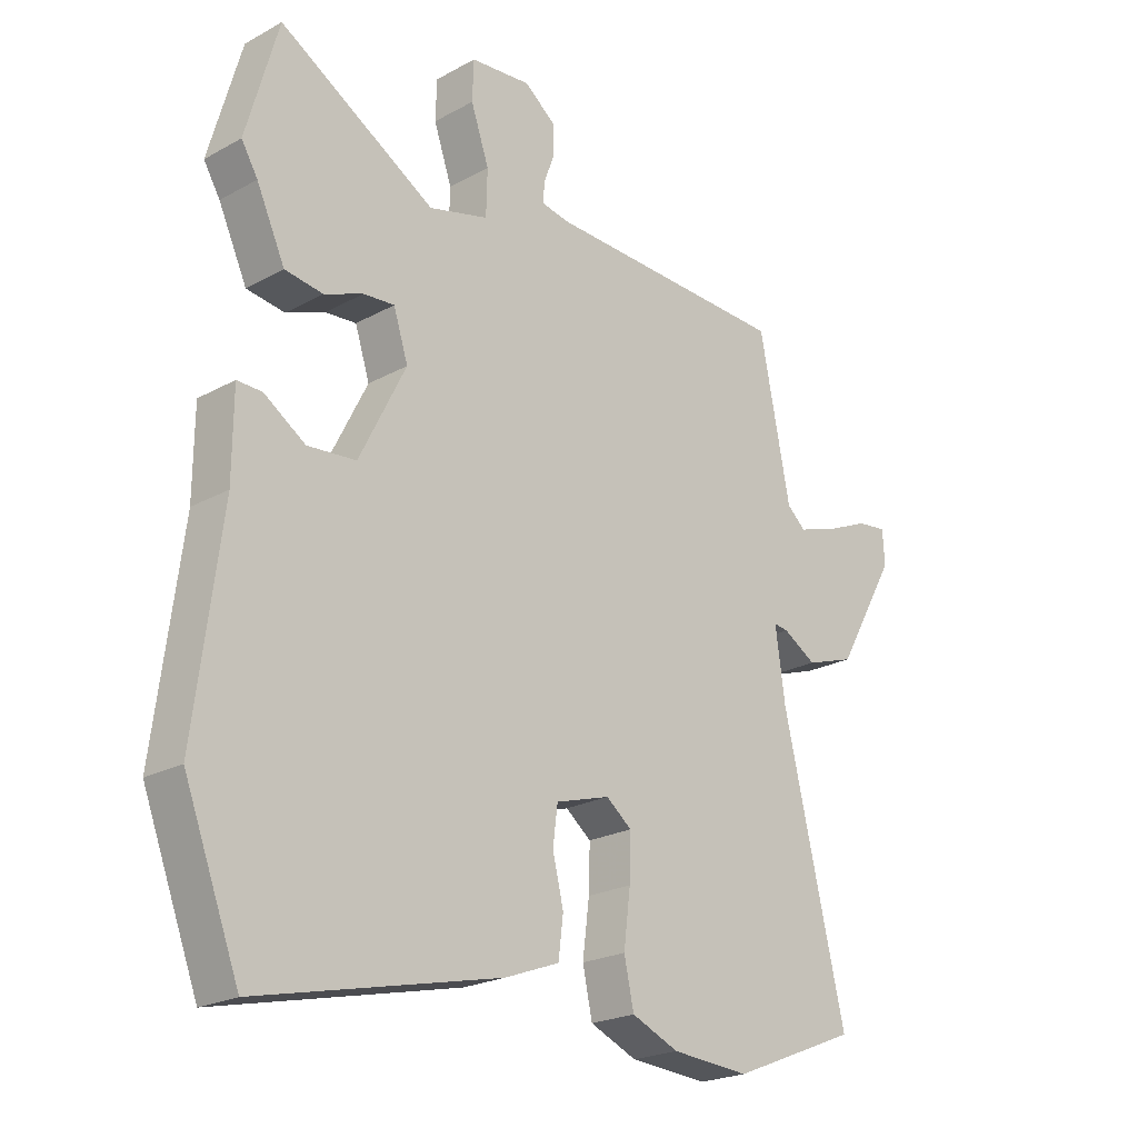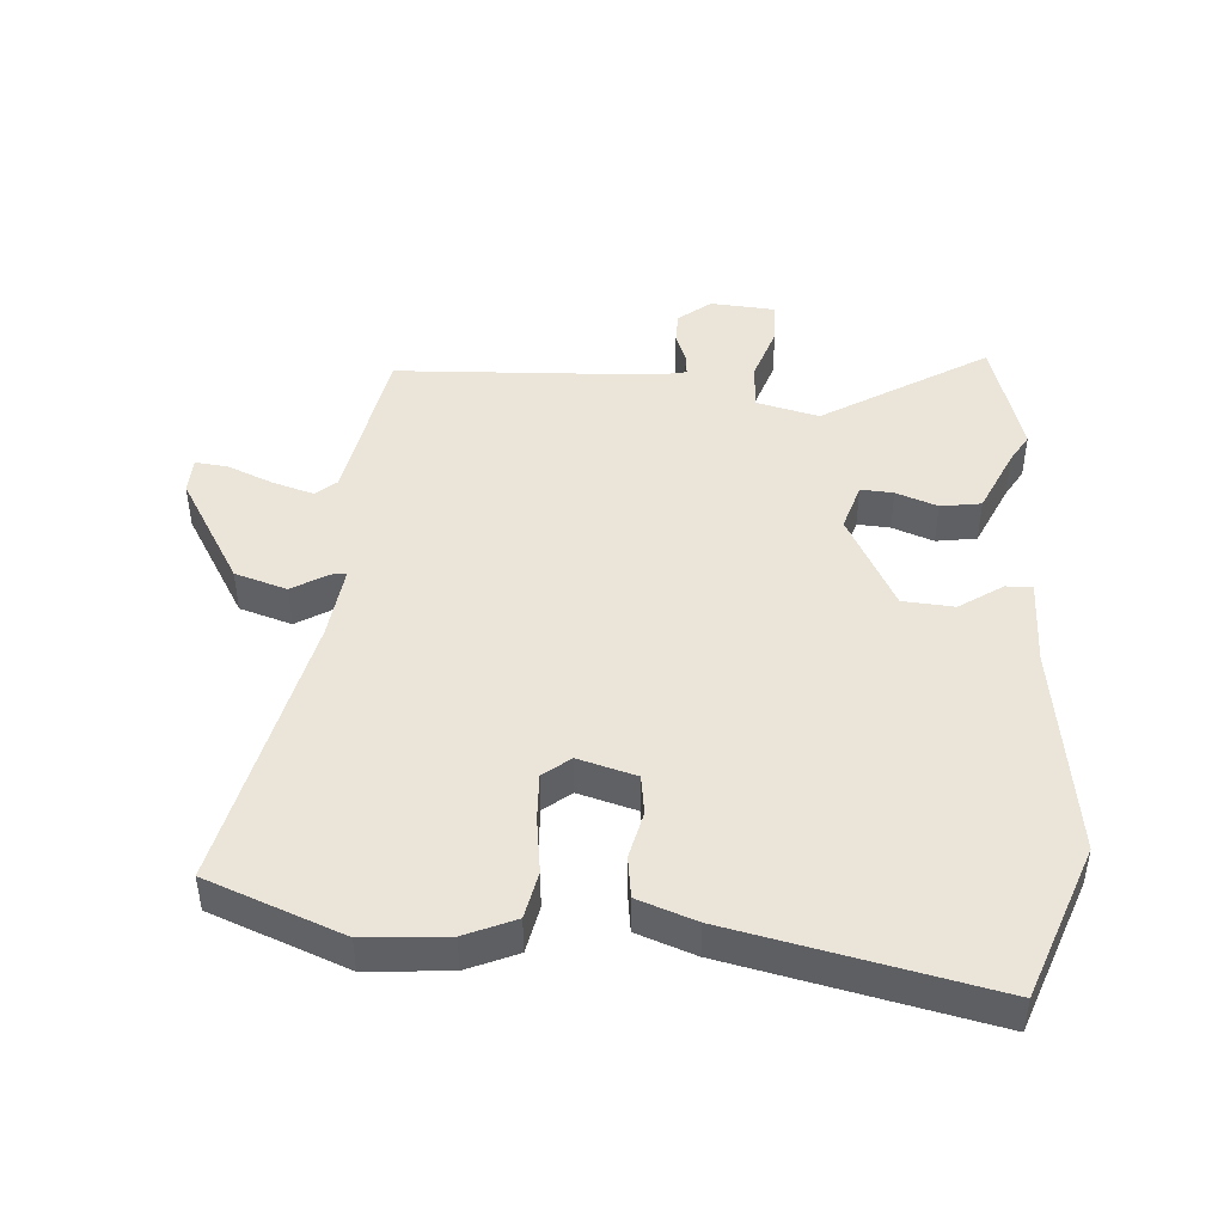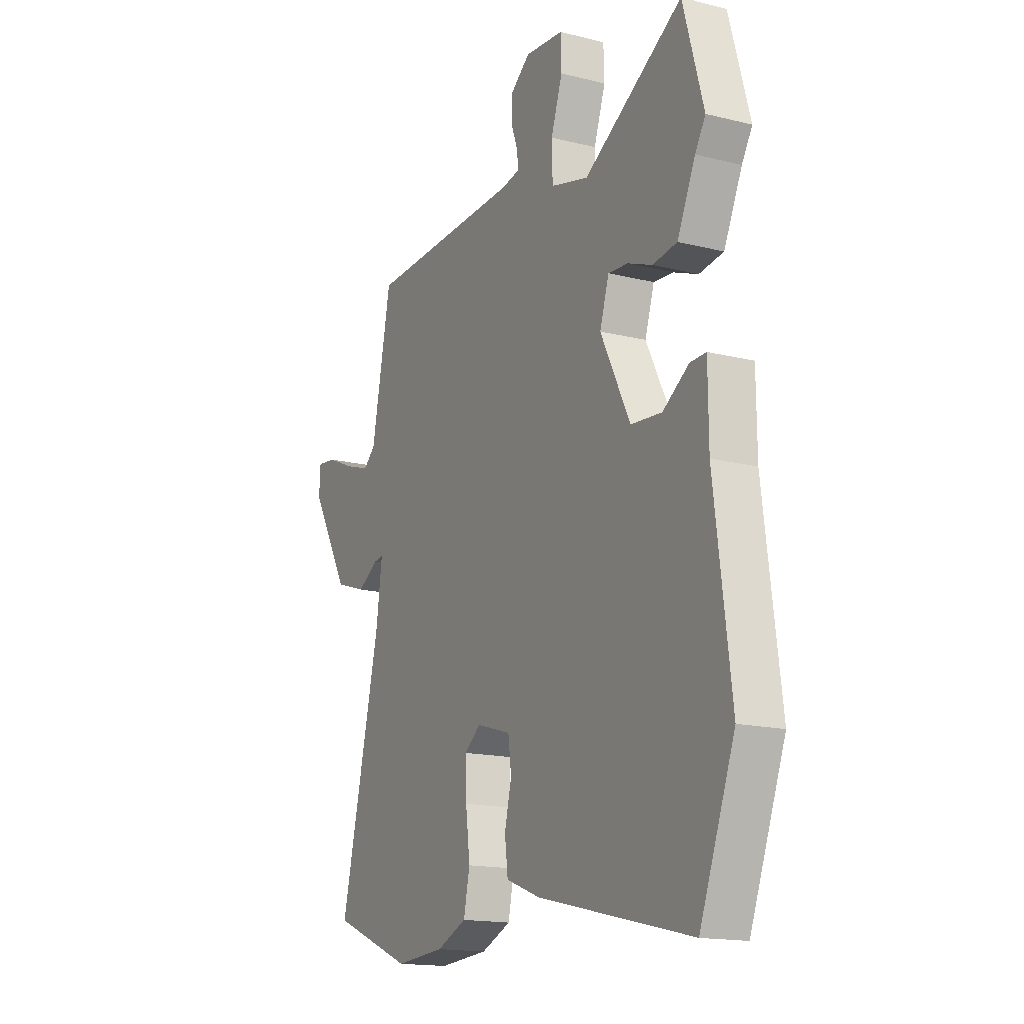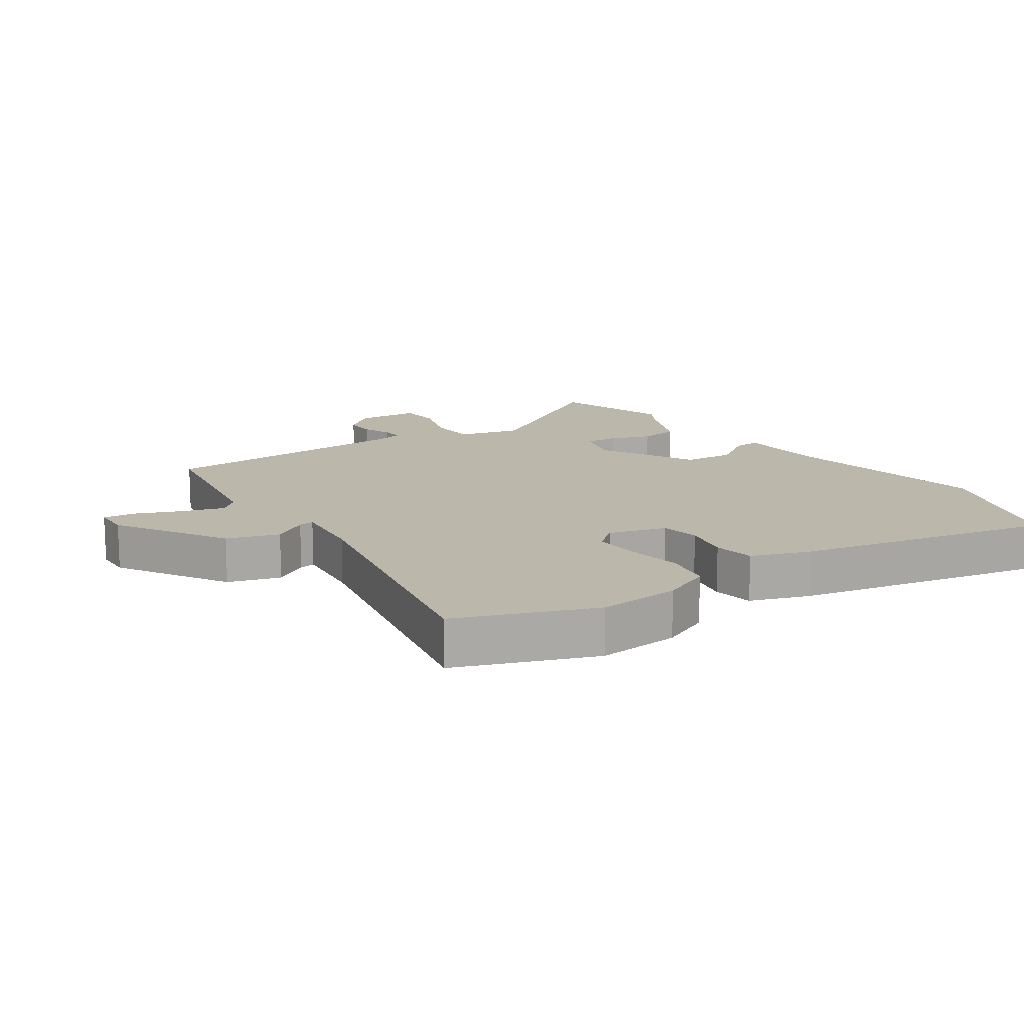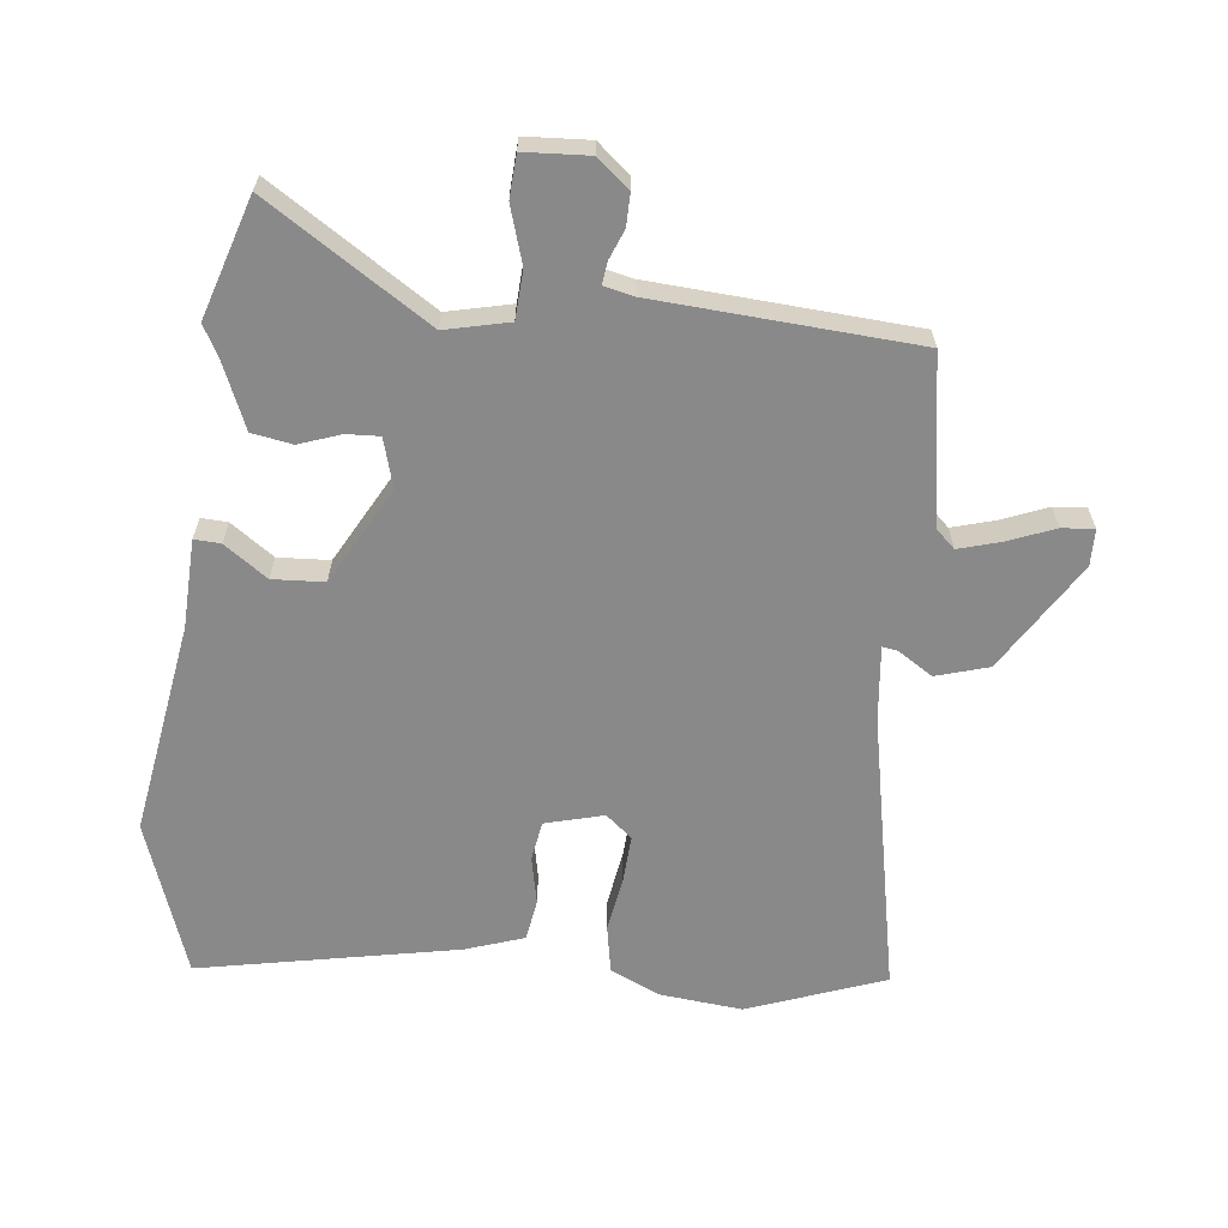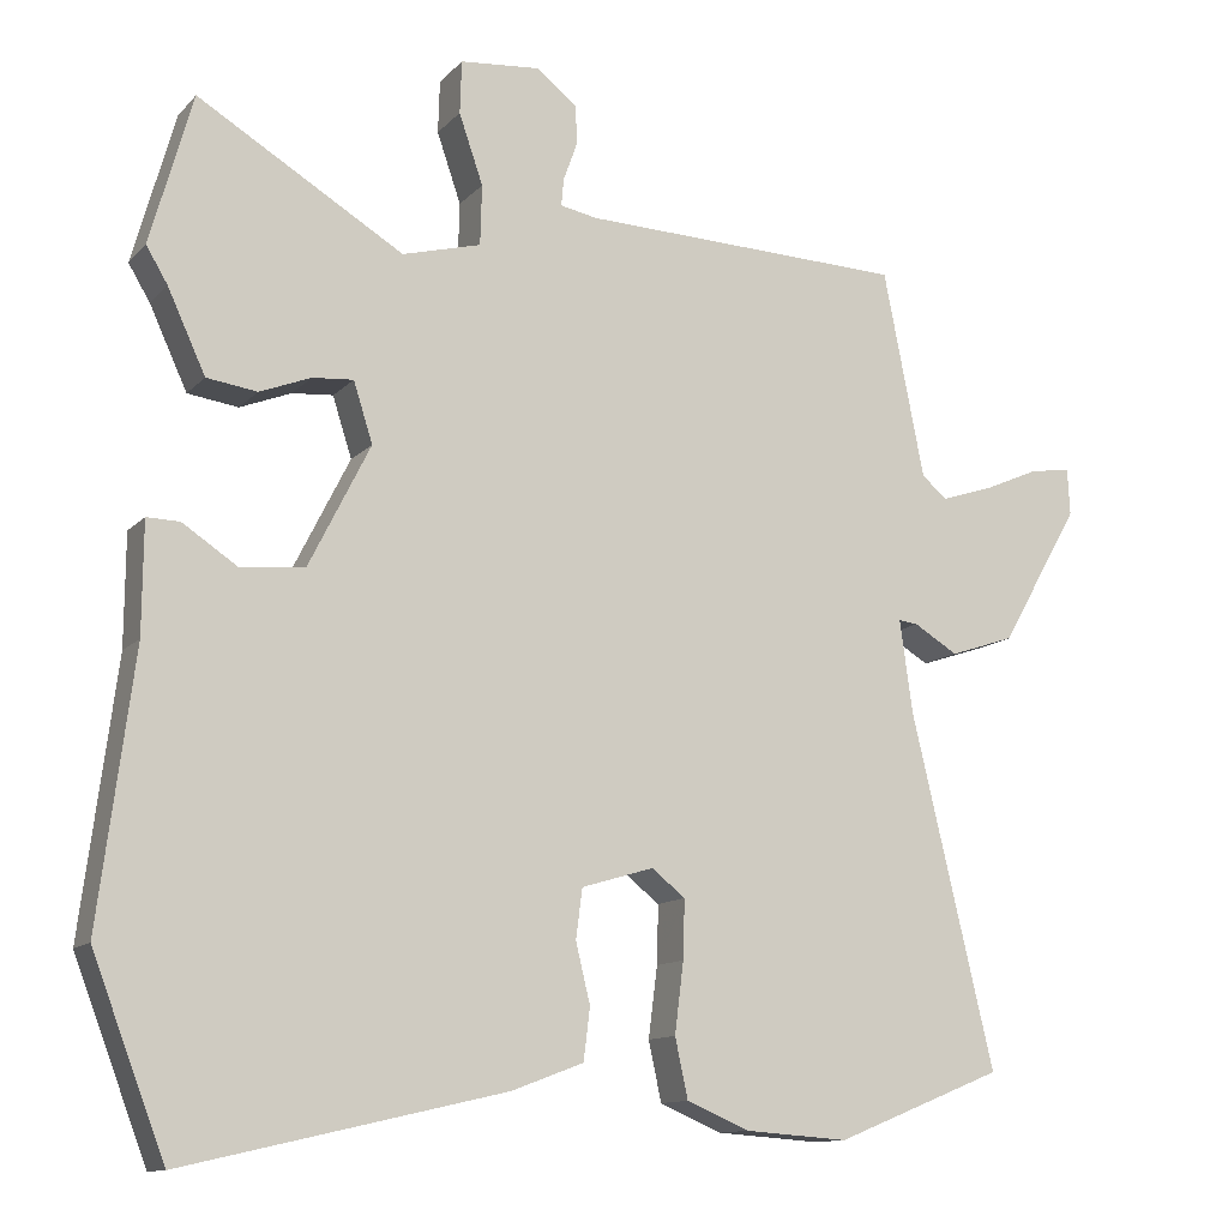
<metadata>
{"format":"obj","ext":"obj","renderer":"f3d","projection":"perspective","resolution":1024,"background":"white","views":[{"elev":-22.3,"azim":-46.4,"up":"+Z"},{"elev":45.2,"azim":-176.7,"up":"+Y"},{"elev":-16.1,"azim":-117.3,"up":"+Z"},{"elev":14.3,"azim":144.4,"up":"+Y"},{"elev":-63.1,"azim":-8.2,"up":"+Y"},{"elev":-12.1,"azim":-25.3,"up":"+Z"}]}
</metadata>
<code>
v -0.463 0.07 -0.598
v -0.554 0.07 -0.36
v -0.511 0.07 -0.025
v -0.51 0.07 0.113
v -0.469 0.07 0.112
v -0.401 0.07 0.067
v -0.321 0.07 0.074
v -0.244 0.07 0.227
v -0.268 0.07 0.302
v -0.319 0.07 0.298
v -0.383 0.07 0.273
v -0.446 0.07 0.282
v -0.493 0.07 0.384
v -0.52 0.07 0.429
v -0.467 0.07 0.617
v -0.21 0.07 0.463
v -0.112 0.07 0.489
v -0.11 0.07 0.564
v -0.14 0.07 0.651
v -0.138 0.07 0.717
v -0.038 0.07 0.726
v 0.013 0.07 0.686
v 0.014 0.07 0.636
v -0.003 0.07 0.589
v -0.006 0.07 0.555
v 0.04 0.07 0.546
v 0.445 0.07 0.532
v 0.496 0.07 0.274
v 0.527 0.07 0.247
v 0.592 0.07 0.268
v 0.663 0.07 0.299
v 0.713 0.07 0.305
v 0.716 0.07 0.248
v 0.617 0.07 0.075
v 0.536 0.07 0.048
v 0.481 0.07 0.081
v 0.457 0.07 0.084
v 0.473 0.07 -0.032
v 0.576 0.07 -0.469
v 0.366 0.07 -0.554
v 0.237 0.07 -0.545
v 0.159 0.07 -0.512
v 0.143 0.07 -0.438
v 0.154 0.07 -0.35
v 0.156 0.07 -0.277
v 0.114 0.07 -0.244
v 0.024 0.07 -0.271
v 0.016 0.07 -0.333
v 0.034 0.07 -0.407
v 0.026 0.07 -0.472
v -0.064 0.07 -0.506
v -0.463 0 -0.598
v -0.554 0 -0.36
v -0.511 0 -0.025
v -0.51 0 0.113
v -0.469 0 0.112
v -0.401 0 0.067
v -0.321 0 0.074
v -0.244 0 0.227
v -0.268 0 0.302
v -0.319 0 0.298
v -0.383 0 0.273
v -0.446 0 0.282
v -0.493 0 0.384
v -0.52 0 0.429
v -0.467 0 0.617
v -0.21 0 0.463
v -0.112 0 0.489
v -0.11 0 0.564
v -0.14 0 0.651
v -0.138 0 0.717
v -0.038 0 0.726
v 0.013 0 0.686
v 0.014 0 0.636
v -0.003 0 0.589
v -0.006 0 0.555
v 0.04 0 0.546
v 0.445 0 0.532
v 0.496 0 0.274
v 0.527 0 0.247
v 0.592 0 0.268
v 0.663 0 0.299
v 0.713 0 0.305
v 0.716 0 0.248
v 0.617 0 0.075
v 0.536 0 0.048
v 0.481 0 0.081
v 0.457 0 0.084
v 0.473 0 -0.032
v 0.576 0 -0.469
v 0.366 0 -0.554
v 0.237 0 -0.545
v 0.159 0 -0.512
v 0.143 0 -0.438
v 0.154 0 -0.35
v 0.156 0 -0.277
v 0.114 0 -0.244
v 0.024 0 -0.271
v 0.016 0 -0.333
v 0.034 0 -0.407
v 0.026 0 -0.472
v -0.064 0 -0.506
f 48 49 50 51
f 47 48 51 1
f 41 42 43 44
f 41 44 45
f 38 39 40 41
f 37 38 41 45
f 33 34 35 36
f 33 36 37
f 30 31 32 33
f 29 30 33 37
f 28 29 37 45
f 26 27 28 45
f 21 22 23 24
f 21 24 25
f 18 19 20 21
f 17 18 21 25
f 13 14 15 16
f 13 16 17
f 10 11 12 13
f 9 10 13 17
f 8 9 17 25
f 3 4 5 6
f 3 6 7
f 47 1 2 3
f 46 47 3 7
f 26 45 46
f 25 26 46
f 7 8 25 46
f 102 101 100 99
f 52 102 99 98
f 95 94 93 92
f 96 95 92
f 92 91 90 89
f 96 92 89 88
f 87 86 85 84
f 88 87 84
f 84 83 82 81
f 88 84 81 80
f 96 88 80 79
f 96 79 78 77
f 75 74 73 72
f 76 75 72
f 72 71 70 69
f 76 72 69 68
f 67 66 65 64
f 68 67 64
f 64 63 62 61
f 68 64 61 60
f 76 68 60 59
f 57 56 55 54
f 58 57 54
f 54 53 52 98
f 58 54 98 97
f 97 96 77
f 97 77 76
f 97 76 59 58
f 1 52 53 2
f 2 53 54 3
f 3 54 55 4
f 4 55 56 5
f 5 56 57 6
f 6 57 58 7
f 7 58 59 8
f 8 59 60 9
f 9 60 61 10
f 10 61 62 11
f 11 62 63 12
f 12 63 64 13
f 13 64 65 14
f 14 65 66 15
f 15 66 67 16
f 16 67 68 17
f 17 68 69 18
f 18 69 70 19
f 19 70 71 20
f 20 71 72 21
f 21 72 73 22
f 22 73 74 23
f 23 74 75 24
f 24 75 76 25
f 25 76 77 26
f 26 77 78 27
f 27 78 79 28
f 28 79 80 29
f 29 80 81 30
f 30 81 82 31
f 31 82 83 32
f 32 83 84 33
f 33 84 85 34
f 34 85 86 35
f 35 86 87 36
f 36 87 88 37
f 37 88 89 38
f 38 89 90 39
f 39 90 91 40
f 40 91 92 41
f 41 92 93 42
f 42 93 94 43
f 43 94 95 44
f 44 95 96 45
f 45 96 97 46
f 46 97 98 47
f 47 98 99 48
f 48 99 100 49
f 49 100 101 50
f 50 101 102 51
f 51 102 52 1

</code>
